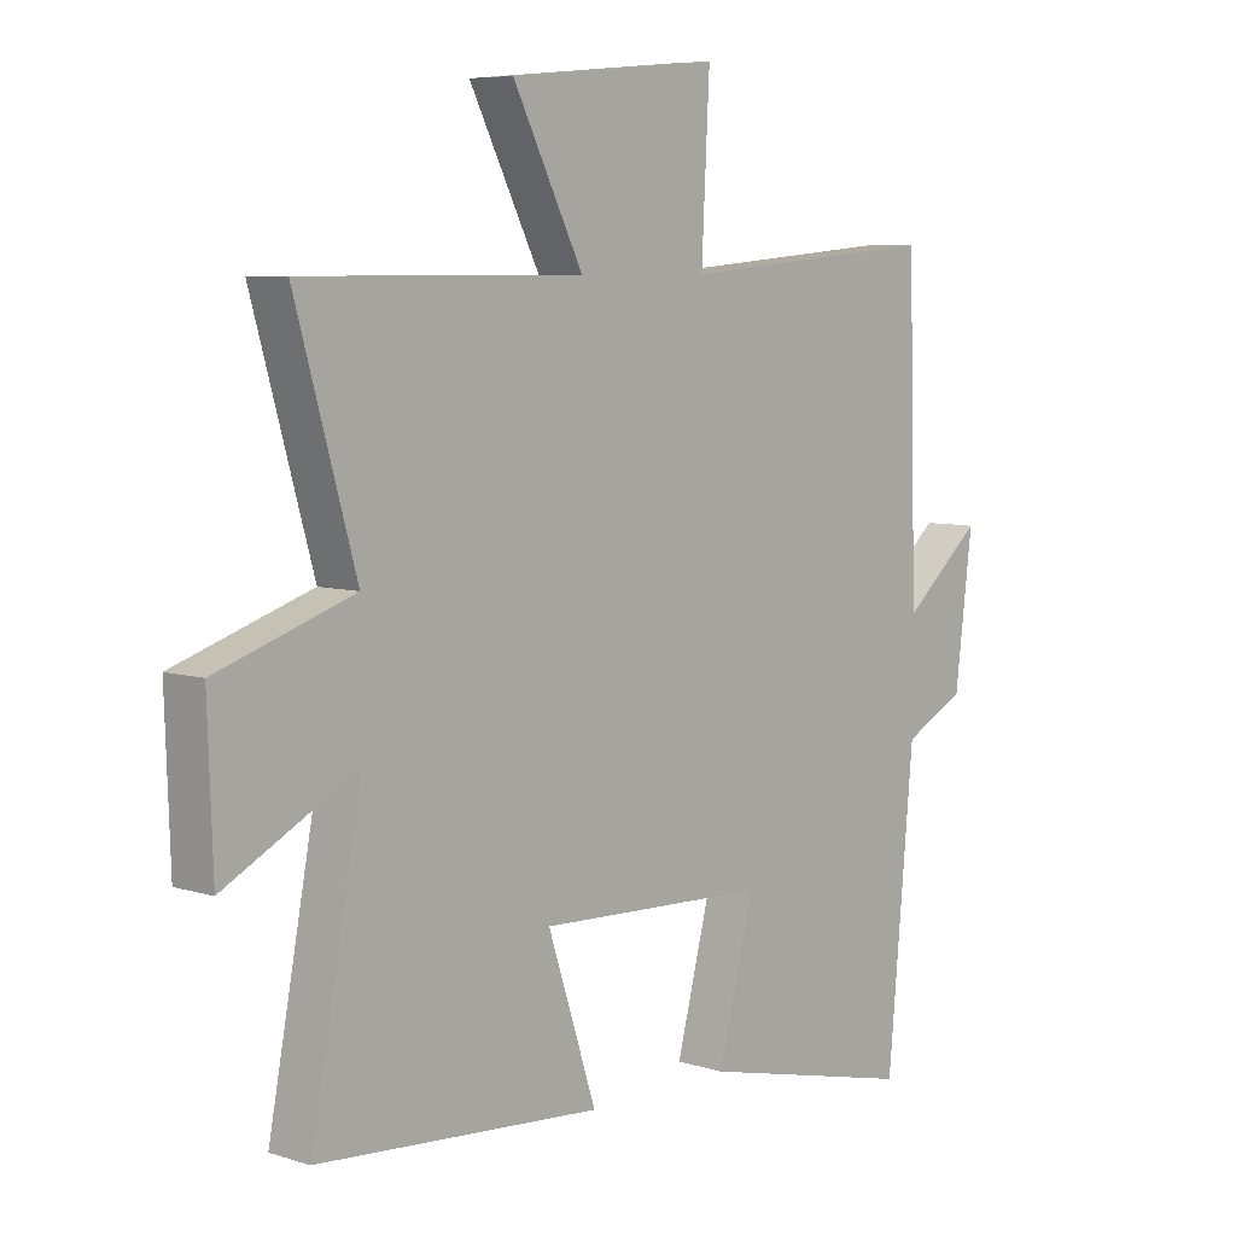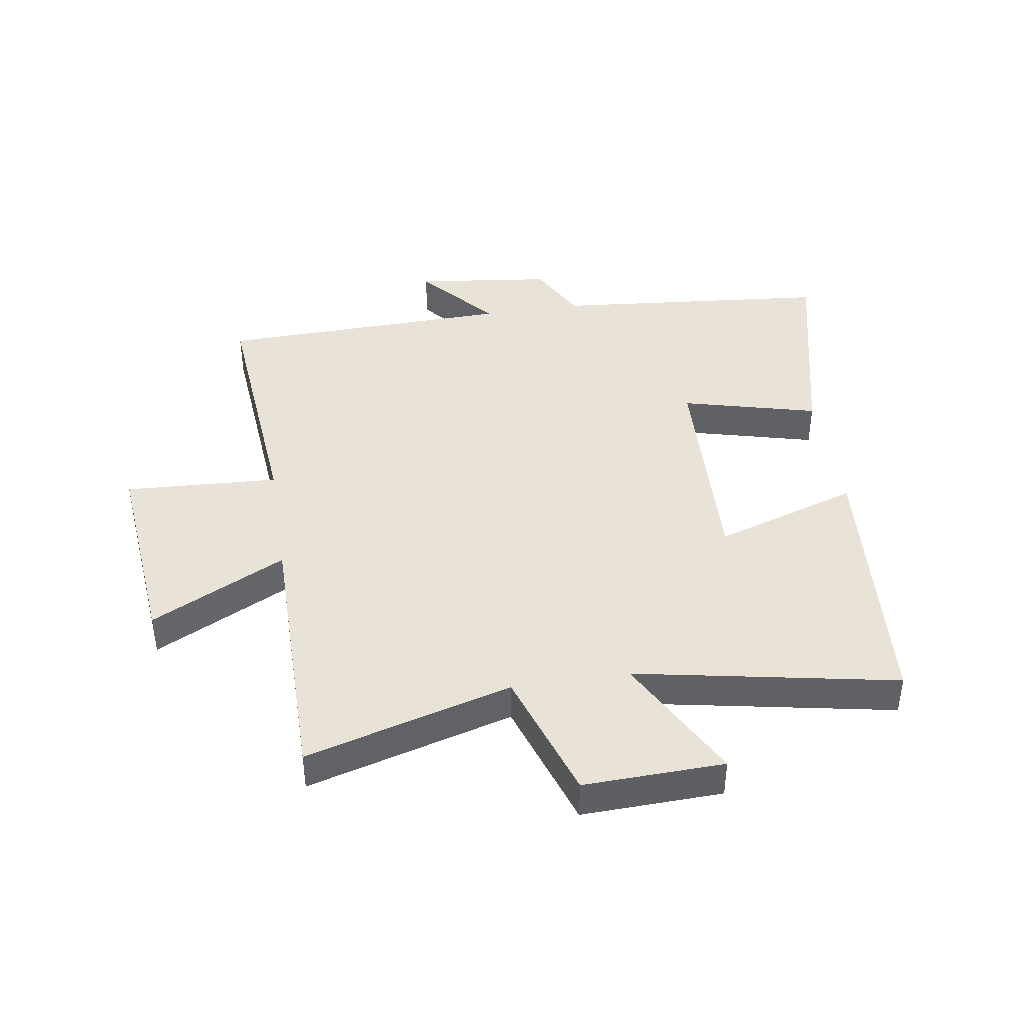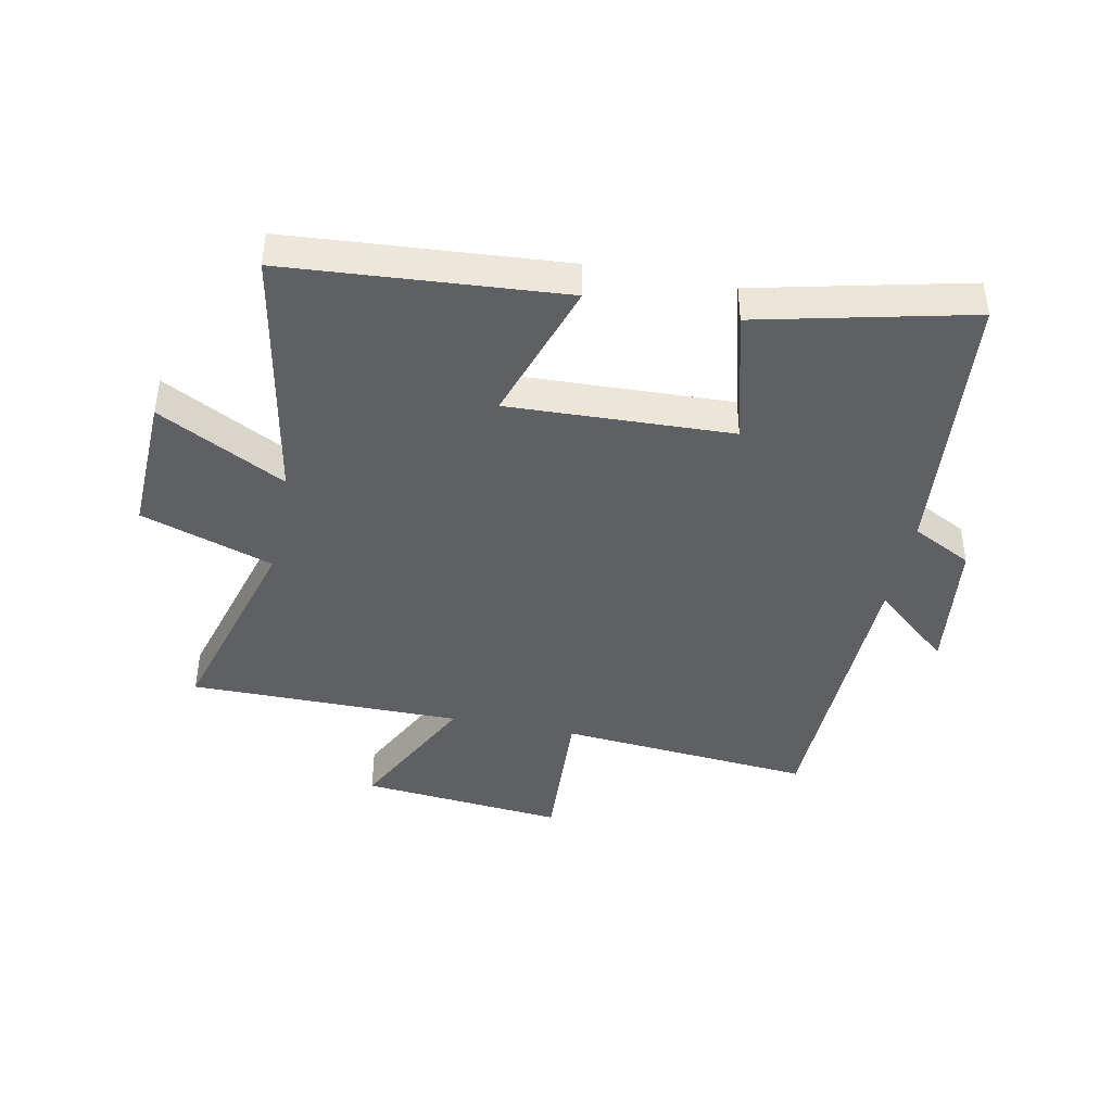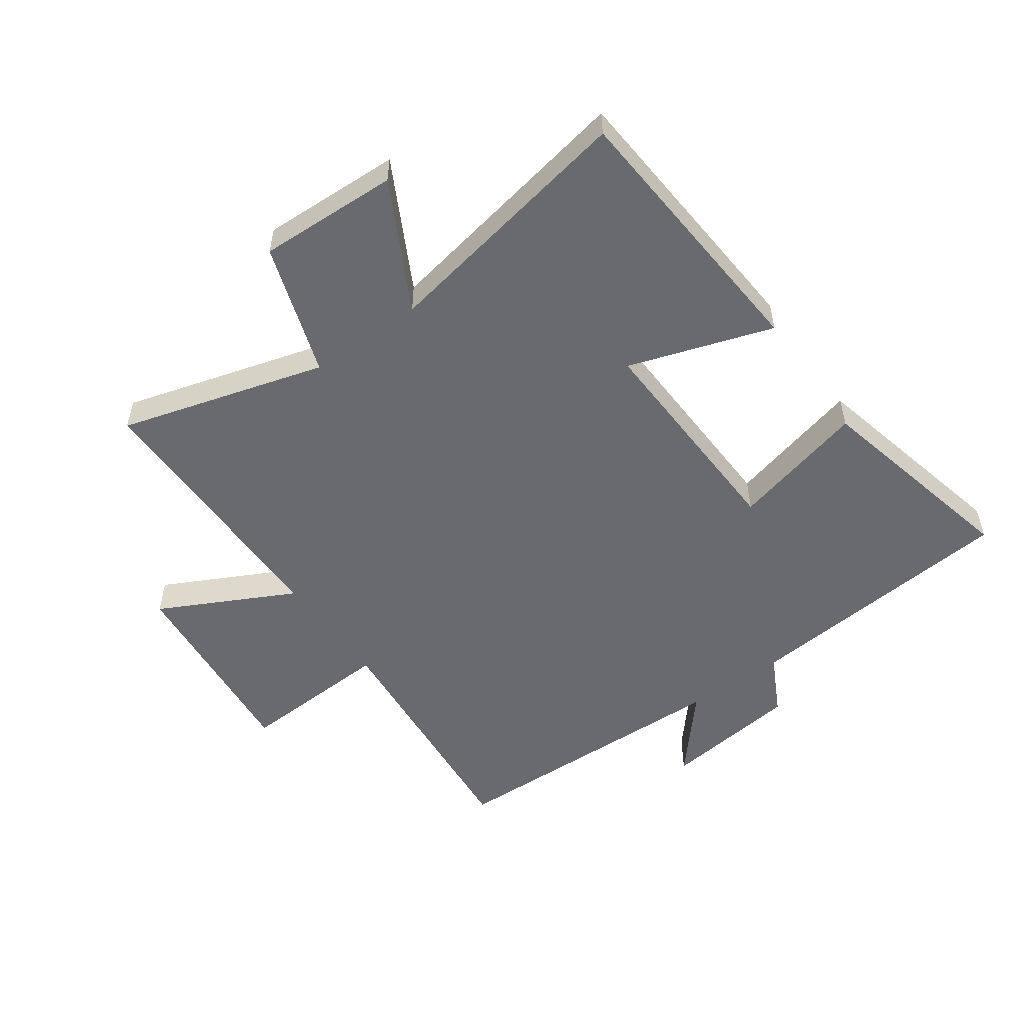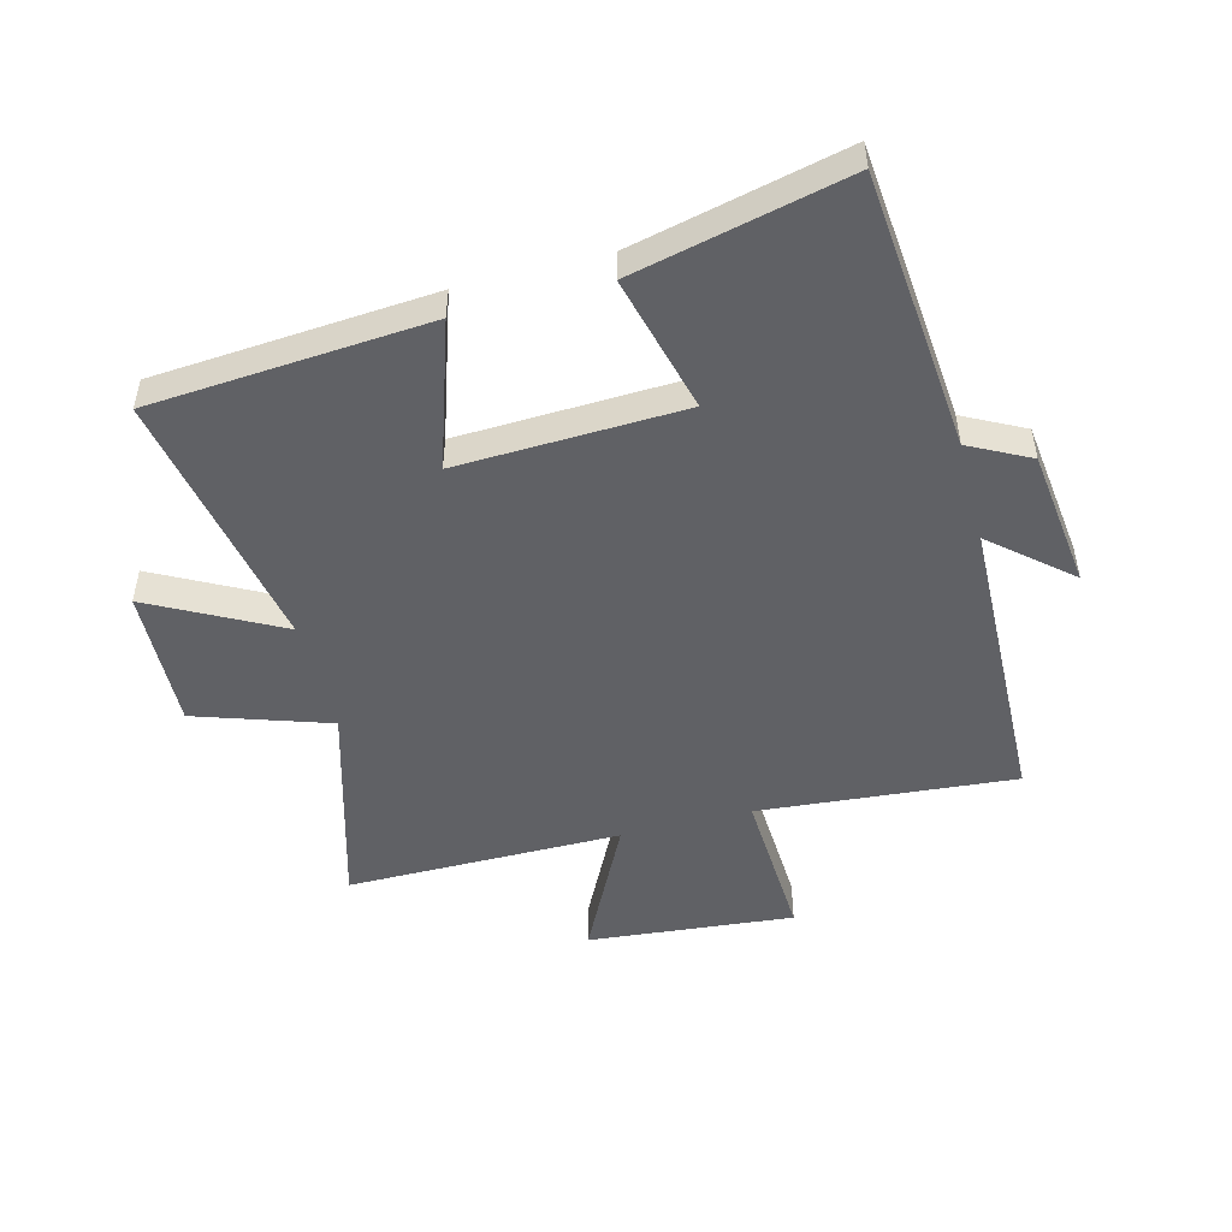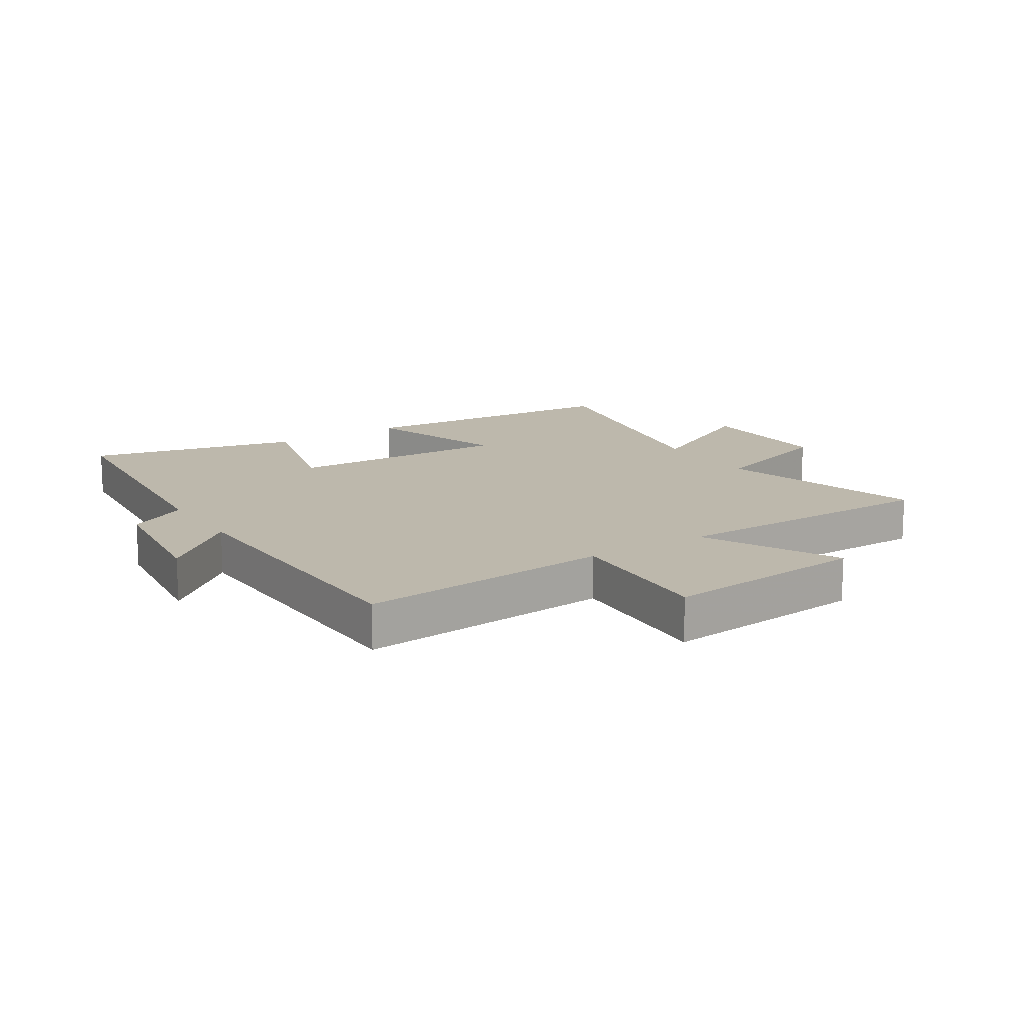
<metadata>
{"format":"obj","ext":"obj","renderer":"f3d","projection":"perspective","resolution":1024,"background":"white","views":[{"elev":6.8,"azim":132.5,"up":"+Z"},{"elev":41.8,"azim":81.2,"up":"+Y"},{"elev":-42.4,"azim":168.6,"up":"+Y"},{"elev":-53.1,"azim":125.4,"up":"+Y"},{"elev":-49.6,"azim":-165.4,"up":"+Y"},{"elev":14.7,"azim":-32.7,"up":"+Y"}]}
</metadata>
<code>
v -0.486 0.07 0.536
v -0.066 0.07 0.5
v -0.079 0.07 0.755
v 0.259 0.07 0.723
v 0.146 0.07 0.5
v 0.597 0.07 0.5
v 0.5 0.07 0.159
v 0.719 0.07 0.086
v 0.711 0.07 -0.146
v 0.5 0.07 -0.035
v 0.582 0.07 -0.466
v 0.126 0.07 -0.5
v 0.204 0.07 -0.262
v -0.166 0.07 -0.276
v -0.108 0.07 -0.5
v -0.458 0.07 -0.581
v -0.5 0.07 -0.122
v -0.599 0.07 -0.071
v -0.627 0.07 0.157
v -0.5 0.07 0.048
v -0.486 0 0.536
v -0.066 0 0.5
v -0.079 0 0.755
v 0.259 0 0.723
v 0.146 0 0.5
v 0.597 0 0.5
v 0.5 0 0.159
v 0.719 0 0.086
v 0.711 0 -0.146
v 0.5 0 -0.035
v 0.582 0 -0.466
v 0.126 0 -0.5
v 0.204 0 -0.262
v -0.166 0 -0.276
v -0.108 0 -0.5
v -0.458 0 -0.581
v -0.5 0 -0.122
v -0.599 0 -0.071
v -0.627 0 0.157
v -0.5 0 0.048
f 17 18 19 20
f 17 20 1
f 16 17 1
f 15 16 1
f 14 15 1
f 13 14 1 2
f 10 11 12 13
f 10 13 2 3
f 7 8 9 10
f 5 6 7
f 5 7 10
f 3 4 5
f 3 5 10
f 40 39 38 37
f 21 40 37
f 21 37 36
f 21 36 35
f 21 35 34
f 22 21 34 33
f 33 32 31 30
f 23 22 33 30
f 30 29 28 27
f 27 26 25
f 30 27 25
f 25 24 23
f 30 25 23
f 1 21 22 2
f 2 22 23 3
f 3 23 24 4
f 4 24 25 5
f 5 25 26 6
f 6 26 27 7
f 7 27 28 8
f 8 28 29 9
f 9 29 30 10
f 10 30 31 11
f 11 31 32 12
f 12 32 33 13
f 13 33 34 14
f 14 34 35 15
f 15 35 36 16
f 16 36 37 17
f 17 37 38 18
f 18 38 39 19
f 19 39 40 20
f 20 40 21 1

</code>
